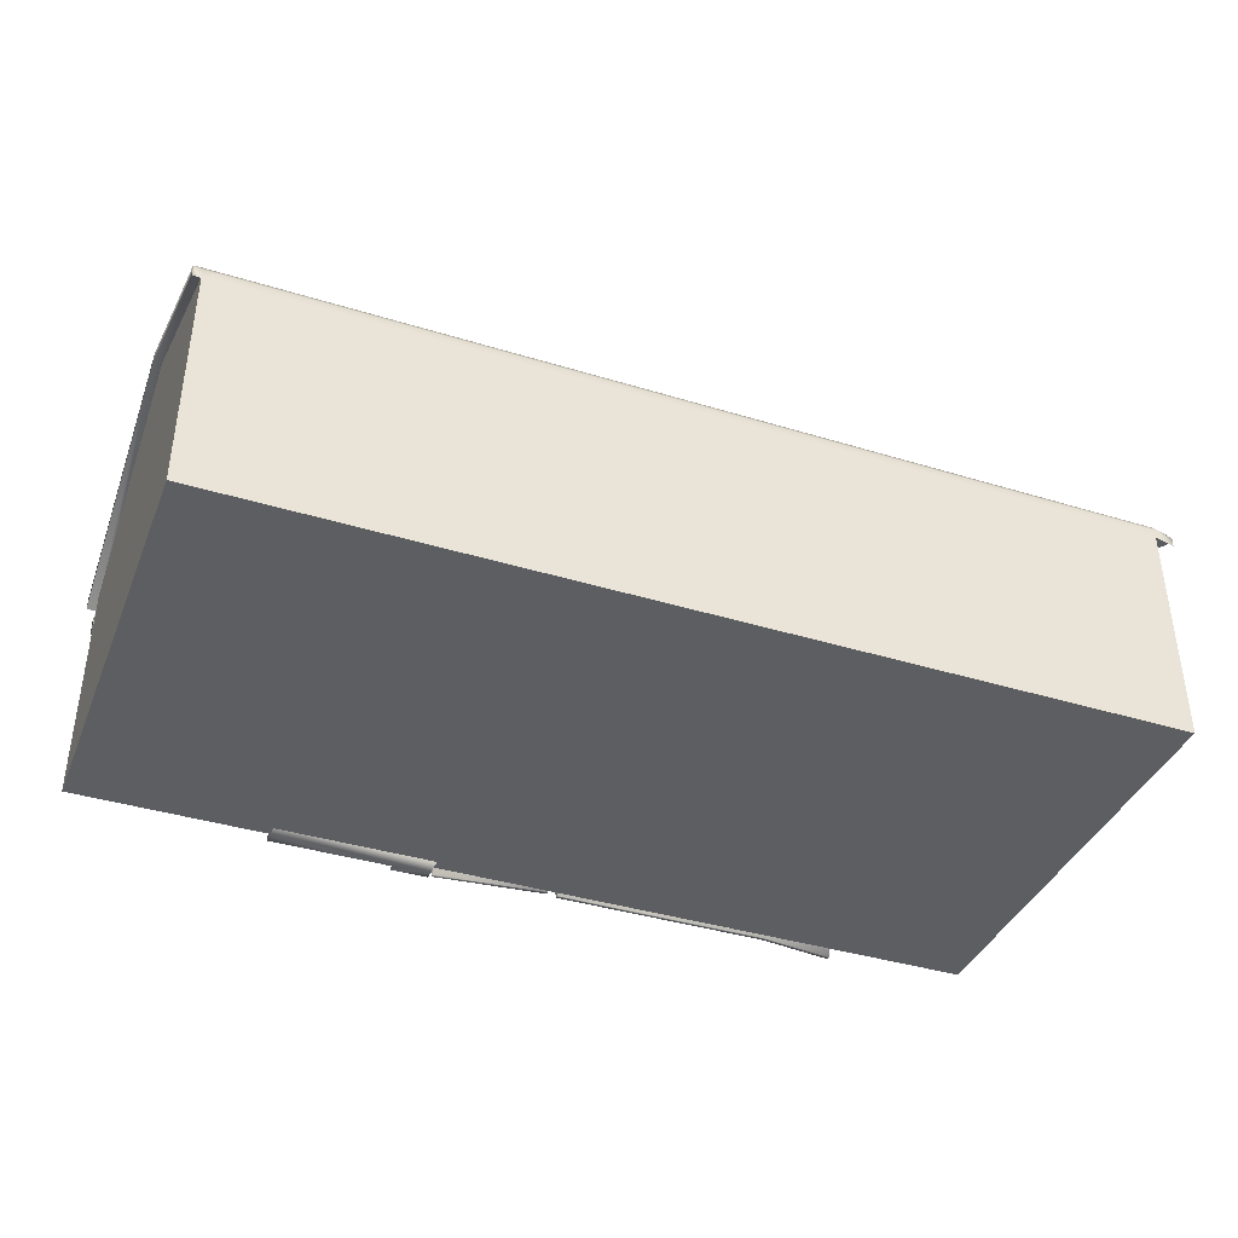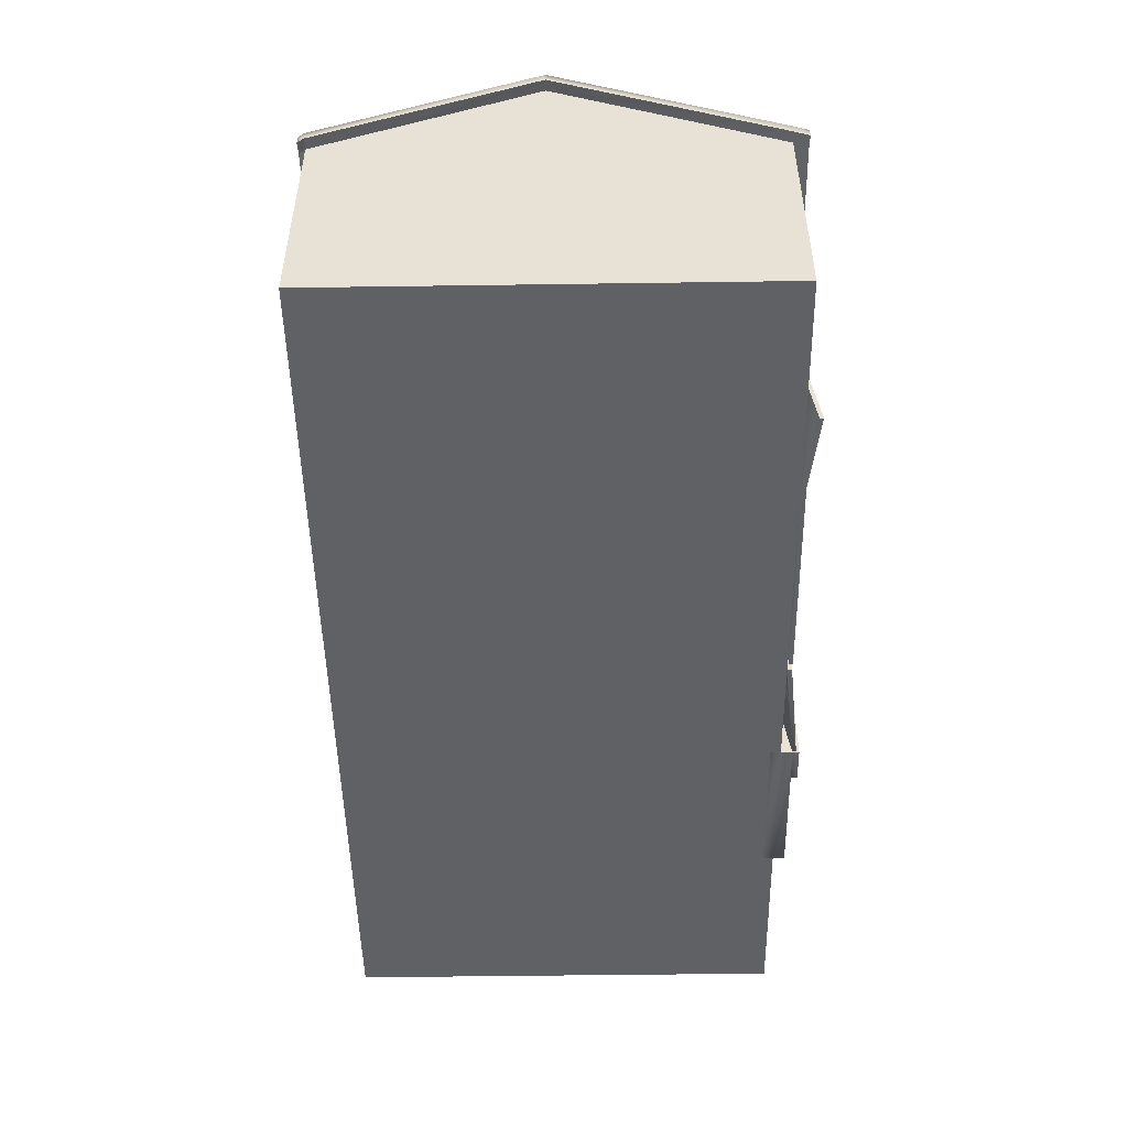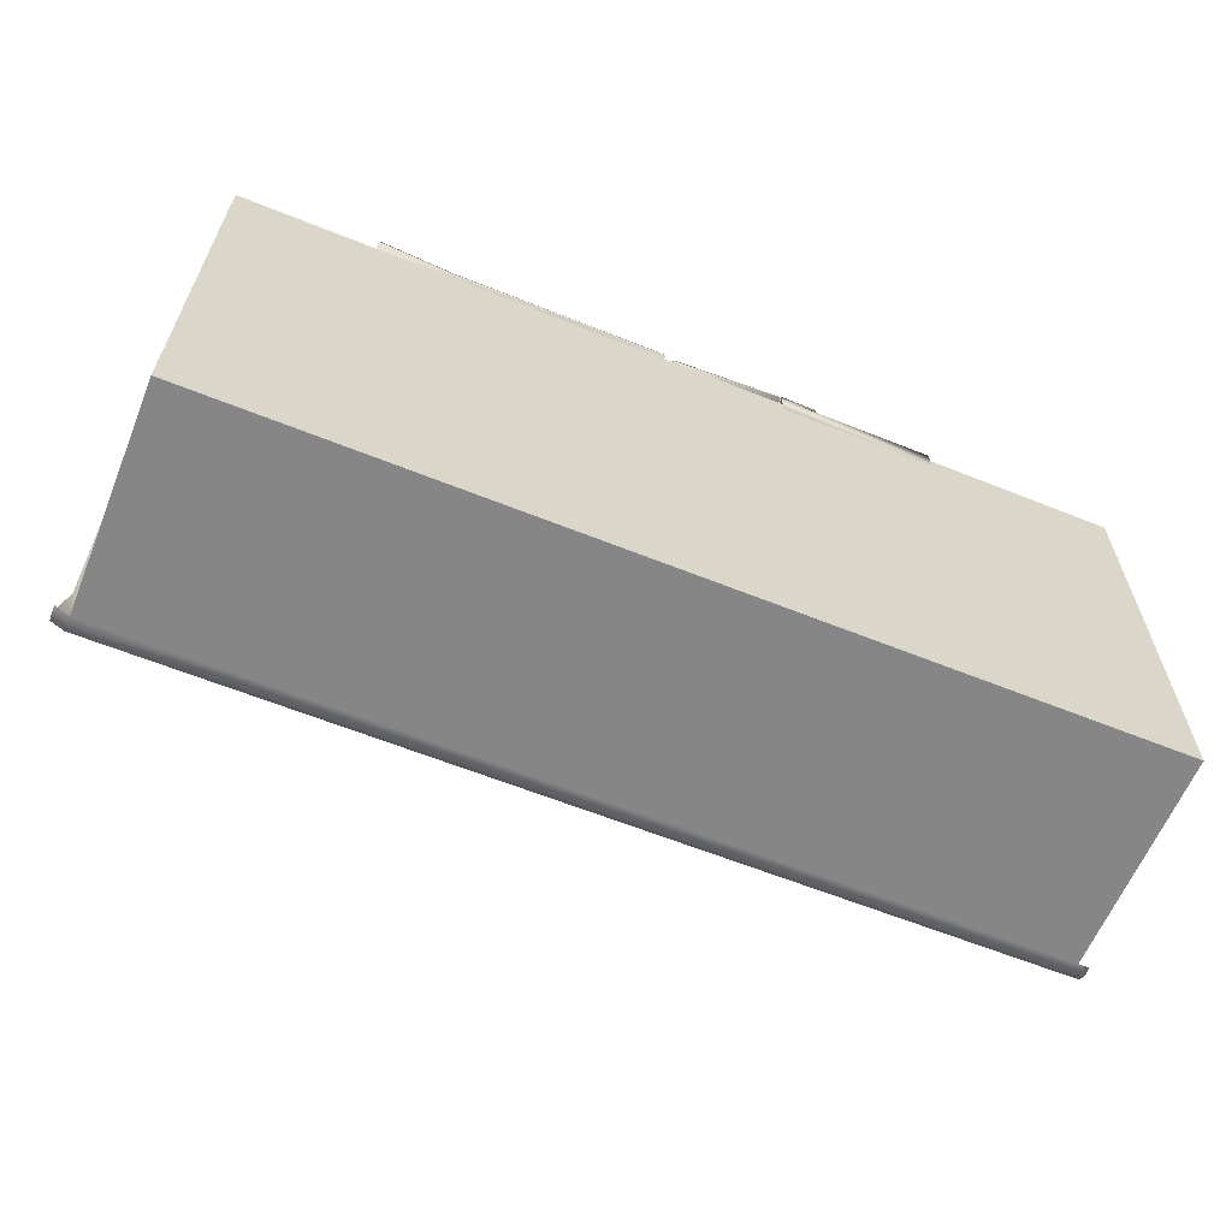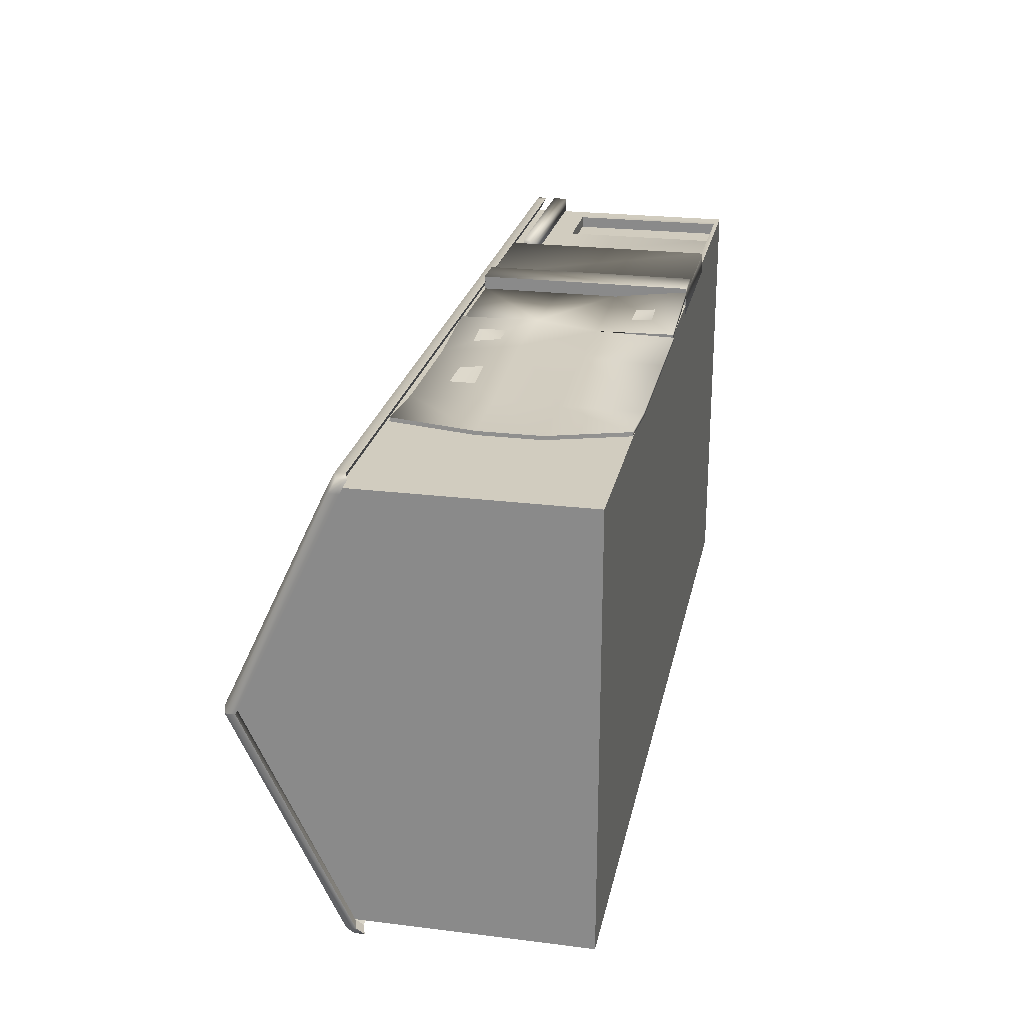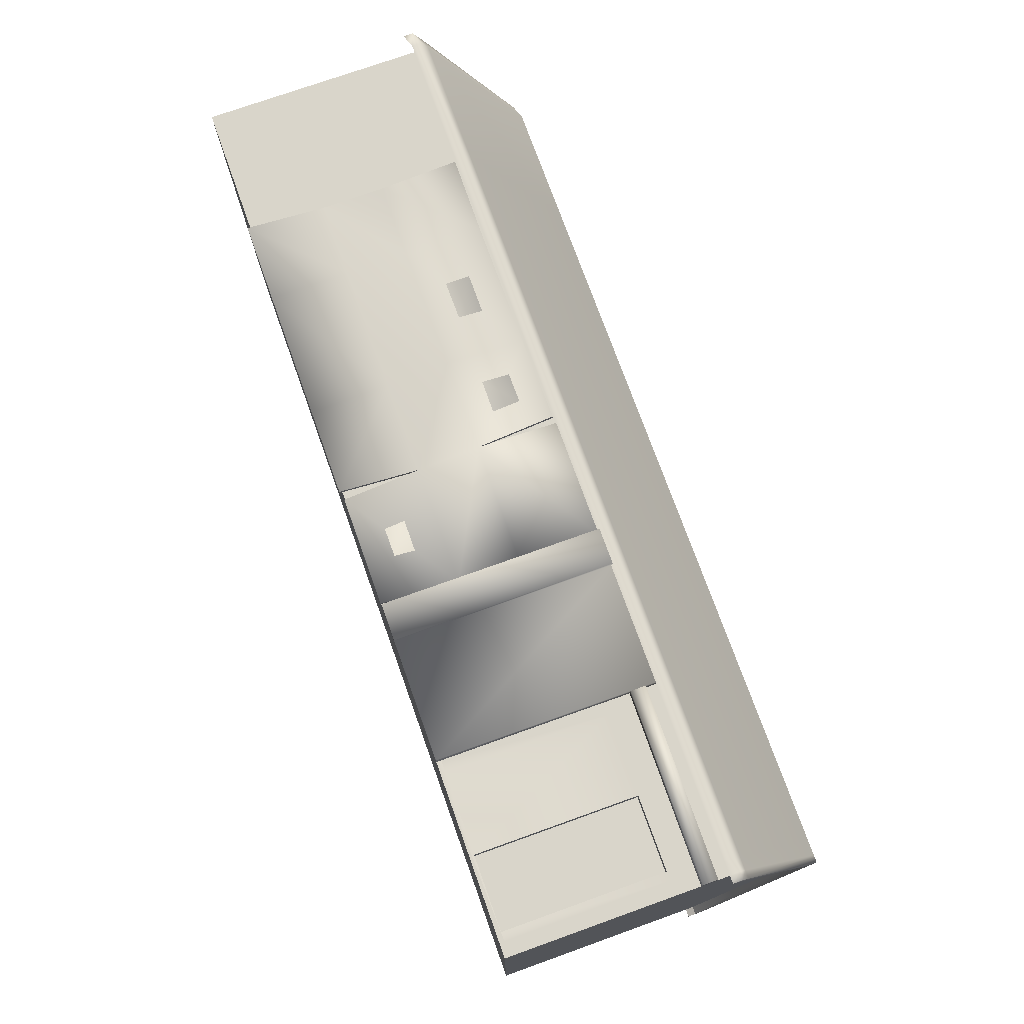
<metadata>
{"format":"obj","ext":"obj","renderer":"f3d","projection":"perspective","resolution":1024,"background":"white","views":[{"elev":-39.2,"azim":159.0,"up":"+Y"},{"elev":-49.3,"azim":-89.1,"up":"+Y"},{"elev":-62.0,"azim":-22.2,"up":"+Z"},{"elev":24.1,"azim":-78.4,"up":"+Z"},{"elev":74.5,"azim":70.3,"up":"+Z"}]}
</metadata>
<code>
v -240.1 1.588 -121.5
v -170.4 1.588 -121.5
v -240.1 1.588 114.5
v -170.4 1.588 114.5
v -170.4 184.9 -5.465
v -170.4 128.7 -121.5
v -240.1 184.9 -5.465
v -240.1 128.7 -121.5
v -240.1 123.4 -121.5
v -240.1 123.4 114.5
v -240.1 179.6 -5.452
v 243.1 123.4 114.5
v 243.1 123.4 -121.5
v 243.1 179.6 -5.452
v -240.1 184.9 -5.465
v -240.1 128.7 114.5
v -170.4 184.9 -5.465
v -170.4 128.7 114.5
v 57.66 128.7 -121.5
v 57.66 184.9 -5.465
v 57.66 1.588 114.5
v 57.66 1.588 -121.5
v 57.66 184.9 -5.465
v 57.66 128.7 114.5
v 147 128.7 -121.5
v 147 184.9 -5.465
v 147 1.588 114.5
v 147 1.588 -121.5
v 147 184.9 -5.465
v 147 128.7 114.5
v 235.4 128.7 -121.5
v 235.4 184.9 -5.465
v 235.4 1.588 114.5
v 235.4 1.588 -121.5
v 235.4 184.9 -5.465
v 235.4 128.7 114.5
v 243.1 128.7 -121.5
v 243.1 184.9 -5.465
v 243.1 1.588 114.5
v 243.1 1.588 -121.5
v 243.1 184.9 -5.465
v 243.1 128.7 114.5
v 243.1 104.3 -121.5
v 243.1 123.4 -121.5
v 243.1 104.3 114.5
v 243.1 123.4 114.5
v -240.1 104.3 -121.5
v -240.1 104.3 114.5
v -240.1 123.4 -121.5
v -240.1 123.4 114.5
v -170.4 104.3 -121.5
v -240.1 104.3 -121.5
v -170.4 123.4 -121.5
v -240.1 123.4 -121.5
v -240.1 104.3 114.5
v -170.4 104.3 114.5
v -240.1 123.4 114.5
v -170.4 123.4 114.5
v 57.66 104.3 -121.5
v 57.66 123.4 -121.5
v 57.66 123.4 114.5
v 57.66 104.3 114.5
v 147 104.3 -121.5
v 57.66 104.3 -121.5
v 147 123.4 -121.5
v 57.66 123.4 -121.5
v 235.4 104.3 -121.5
v 235.4 123.4 -121.5
v 243.1 104.3 -121.5
v 243.1 123.4 -121.5
v 243.1 123.4 114.5
v 235.4 123.4 114.5
v 243.1 104.3 114.5
v 235.4 104.3 114.5
v 243.1 4.176 -121.5
v 243.1 4.176 114.5
v 243.1 1.588 -121.5
v 243.1 1.588 114.5
v -240.1 4.176 -121.5
v -240.1 1.588 -121.5
v -240.1 4.176 114.5
v -240.1 1.588 114.5
v -170.4 1.588 -121.5
v -240.1 1.588 -121.5
v -170.4 4.176 -121.5
v -240.1 4.176 -121.5
v -240.1 1.588 114.5
v -170.4 1.588 114.5
v -240.1 4.176 114.5
v -170.4 4.176 114.5
v 57.66 1.588 -121.5
v 57.66 4.176 -121.5
v 57.66 4.176 114.5
v 57.66 1.588 114.5
v 147 1.588 -121.5
v 57.66 1.588 -121.5
v 147 4.176 -121.5
v 57.66 4.176 -121.5
v 235.4 1.588 -121.5
v 235.4 4.176 -121.5
v 243.1 1.588 -121.5
v 243.1 4.176 -121.5
v 243.1 4.176 114.5
v 235.4 4.176 114.5
v 243.1 1.588 114.5
v 235.4 1.588 114.5
v -170.4 124.5 -124.3
v -170.4 119.2 -124.3
v -240.1 124.5 -124.3
v -240.1 119.2 -124.3
v -247.5 126.1 -121.5
v -247.5 120.8 -121.5
v -247.5 182.3 -5.465
v -247.5 177 -5.452
v 57.66 124.5 -124.3
v 57.66 119.2 -124.3
v -240.1 124.8 121.9
v -240.1 119.5 121.9
v -170.4 124.8 121.9
v -170.4 119.5 121.9
v -247.5 182.3 -5.465
v -247.5 177 -5.452
v -247.5 126.1 114.5
v -247.5 120.8 114.5
v 57.66 124.8 121.9
v 57.66 119.5 121.9
v 147 124.5 -124.3
v 147 119.2 -124.3
v 147 124.8 121.9
v 147 119.5 121.9
v 235.4 124.5 -124.3
v 235.4 119.2 -124.3
v 235.4 124.8 121.9
v 235.4 119.5 121.9
v 243.1 124.5 -124.3
v 243.1 119.2 -124.3
v 243.1 124.8 121.9
v 243.1 119.5 121.9
v 247.5 184.9 -5.465
v 247.5 179.6 -5.452
v 247.5 128.7 -121.5
v 247.5 123.4 -121.5
v 247.5 128.7 114.5
v 247.5 123.4 114.5
v 247.5 184.9 -5.465
v 247.5 179.6 -5.452
v -240.1 119.5 121.9
v -240.1 123.4 114.5
v -170.4 119.5 121.9
v -170.4 123.4 114.5
v -247.5 122.2 121.9
v -247.5 116.9 121.9
v 57.66 119.5 121.9
v 57.66 123.4 114.5
v 235.4 119.5 121.9
v 235.4 123.4 114.5
v 243.1 119.5 121.9
v 243.1 123.4 114.5
v 247.5 119.5 121.9
v 247.5 124.8 121.9
v -170.4 119.2 -124.3
v -170.4 123.4 -121.5
v -240.1 119.2 -124.3
v -240.1 123.4 -121.5
v -247.5 116.6 -124.3
v -247.5 121.9 -124.3
v 57.66 119.2 -124.3
v 57.66 123.4 -121.5
v 147 119.2 -124.3
v 147 123.4 -121.5
v 235.4 119.2 -124.3
v 235.4 123.4 -121.5
v 243.1 119.2 -124.3
v 243.1 123.4 -121.5
v 247.5 124.5 -124.3
v 247.5 119.2 -124.3
v 247.5 179.6 -5.452
v 243.1 179.6 -5.452
v 247.5 123.4 -121.5
v 243.1 123.4 -121.5
v 247.5 123.4 -121.5
v 247.5 119.2 -124.3
v 247.5 123.4 114.5
v 247.5 119.5 121.9
v -247.5 120.8 -121.5
v -240.1 123.4 -121.5
v -247.5 177 -5.452
v -240.1 179.6 -5.452
v -247.5 116.6 -124.3
v -240.1 119.2 -124.3
v -247.5 120.8 -121.5
v -240.1 123.4 -121.5
v -247.5 120.8 114.5
v -247.5 116.9 121.9
v 141.4 123.4 114.5
v 141.4 104.3 114.5
v 147 123.4 114.5
v 147 104.3 114.5
v 141.4 4.176 114.5
v 147 4.176 114.5
v 147 1.588 114.5
v 147 119.5 121.9
v 141.4 123.4 114.5
v 147 123.4 114.5
v 230.6 123.4 114.5
v 230.6 104.3 114.5
v 190.5 123.4 114.5
v 190.5 104.3 114.5
v 190.5 4.176 114.5
v 230.6 4.176 114.5
v 190.5 123.4 114.5
v 230.6 123.4 114.5
v 243.1 91.61 114.5
v 57.66 91.61 114.5
v 243.1 91.61 114.5
v 235.4 91.61 114.5
v 141.4 91.61 114.5
v 147 91.61 114.5
v 230.6 91.61 114.5
v 190.5 91.61 114.5
v 190.5 91.61 108
v 190.5 4.176 108
v 230.6 91.61 108
v 230.6 4.176 108
v 190.5 4.176 108
v 190.5 4.176 114.5
v 230.6 4.176 108
v 230.6 4.176 114.5
v 230.6 4.176 108
v 230.6 4.176 114.5
v 230.6 91.61 108
v 230.6 91.61 114.5
v 190.5 91.61 108
v 190.5 91.61 114.5
v 190.5 4.176 108
v 190.5 4.176 114.5
v 230.6 91.61 108
v 230.6 91.61 114.5
v 190.5 91.61 108
v 190.5 91.61 114.5
v 140.4 1.56 109
v 140.4 120.3 109
v 140.4 1.56 120.9
v 140.4 120.3 120.9
v 56.05 120.3 109
v 56.05 1.56 109
v 56.05 120.3 120.9
v 56.05 1.56 120.9
v 56.05 1.56 109
v 56.05 120.3 109
v 56.05 120.3 120.9
v 75.63 120.3 120.9
v 56.05 1.56 120.9
v 75.63 1.56 120.9
v 75.63 1.56 124.3
v 75.63 120.3 124.3
v 56.05 1.56 124.3
v 56.05 120.3 124.3
v 56.05 120.3 124.3
v 56.05 1.56 124.3
v 56.73 76.32 117.1
v -7.56 76.32 121.2
v 56.73 42.95 117.1
v -7.56 42.95 117.1
v -7.56 120 117.1
v 56.73 120 117.1
v 54.85 1.26 122.6
v -5.24 1.26 117.1
v -125.4 0.1335 117.1
v -125.4 42.95 117.1
v -166.2 0.1335 122.5
v -166.2 42.95 117.1
v -125.4 76.32 117.1
v -166.2 76.32 117.1
v -125.4 118.9 117.1
v -166.2 118.9 120.8
v -56.66 0.1335 117.1
v -10.16 0.1335 117.1
v -56.66 42.95 119
v -56.66 76.32 123.1
v -56.66 118.9 117.1
v -10.16 118.9 121.5
v -7.6 76.36 119.1
v 56.67 76.34 115
v -7.58 43.03 115
v 56.75 42.95 115
v -7.63 119.9 115
v 56.67 119.9 115
v 54.94 1.123 120.5
v -5.14 1.123 115
v -125.4 42.97 115
v -125.5 0.09029 115
v -166.3 42.89 115
v -166.4 0 120.5
v -125.4 76.34 115
v -166.3 76.37 115
v -125.4 118.8 115
v -166.3 119 118.7
v -10.2 0.1826 115
v -56.67 0.1821 115
v -56.66 43.08 116.9
v -56.62 76.35 121
v -10.11 118.7 119.4
v -56.59 118.7 115
v -10.16 0.1335 117.1
v -10.2 0.1826 115
v -7.56 42.95 117.1
v -7.58 43.03 115
v -7.56 76.32 121.2
v -7.6 76.36 119.1
v -10.16 118.9 121.5
v -10.11 118.7 119.4
v -166.2 118.9 120.8
v -166.3 119 118.7
v -166.2 76.32 117.1
v -166.3 76.37 115
v -166.2 42.95 117.1
v -166.3 42.89 115
v -166.2 0.1335 122.5
v -166.4 0 120.5
v -5.24 1.26 117.1
v -5.14 1.123 115
v 243.2 113.3 115.5
v 140.7 113.9 115.5
v 243.2 113.3 123
v 140.7 113.9 123
v 243.2 105.1 115.5
v 243.2 105.1 123
v 140.7 105.7 115.5
v 140.7 105.7 123
g industrial14
f 1 2 3
f 2 4 3
f 5 6 7
f 6 8 7
f 9 10 11
f 12 13 14
f 15 16 17
f 16 18 17
f 19 6 20
f 6 5 20
f 21 4 22
f 4 2 22
f 23 17 24
f 17 18 24
f 25 19 26
f 19 20 26
f 27 21 28
f 21 22 28
f 29 23 30
f 23 24 30
f 31 25 32
f 25 26 32
f 33 27 34
f 27 28 34
f 35 29 36
f 29 30 36
f 37 31 38
f 31 32 38
f 39 33 40
f 33 34 40
f 41 35 42
f 35 36 42
f 43 44 45
f 44 46 45
f 47 48 49
f 48 50 49
f 51 52 53
f 52 54 53
f 55 56 57
f 56 58 57
f 59 51 60
f 51 53 60
f 61 58 62
f 58 56 62
f 63 64 65
f 64 66 65
f 67 63 68
f 63 65 68
f 69 67 70
f 67 68 70
f 71 72 73
f 72 74 73
f 75 76 77
f 76 78 77
f 79 80 81
f 80 82 81
f 79 81 47
f 81 48 47
f 83 84 85
f 84 86 85
f 85 86 51
f 86 52 51
f 87 88 89
f 88 90 89
f 89 90 55
f 90 56 55
f 91 83 92
f 83 85 92
f 92 85 59
f 85 51 59
f 93 90 94
f 90 88 94
f 95 96 97
f 96 98 97
f 97 98 63
f 98 64 63
f 99 95 100
f 95 97 100
f 100 97 67
f 97 63 67
f 101 99 102
f 99 100 102
f 102 100 69
f 100 67 69
f 103 104 105
f 104 106 105
f 107 108 109
f 108 110 109
f 111 112 113
f 112 114 113
f 115 116 107
f 116 108 107
f 117 118 119
f 118 120 119
f 121 122 123
f 122 124 123
f 119 120 125
f 120 126 125
f 127 128 115
f 128 116 115
f 125 126 129
f 126 130 129
f 131 132 127
f 132 128 127
f 129 130 133
f 130 134 133
f 135 136 131
f 136 132 131
f 133 134 137
f 134 138 137
f 139 140 141
f 140 142 141
f 143 144 145
f 144 146 145
f 147 148 149
f 148 150 149
f 151 123 152
f 123 124 152
f 149 150 153
f 150 154 153
f 155 156 157
f 156 158 157
f 159 144 160
f 144 143 160
f 119 18 117
f 18 16 117
f 125 24 119
f 24 18 119
f 129 30 125
f 30 24 125
f 133 36 129
f 36 30 129
f 137 42 133
f 42 36 133
f 161 162 163
f 162 164 163
f 165 112 166
f 112 111 166
f 167 168 161
f 168 162 161
f 169 170 167
f 170 168 167
f 171 172 169
f 172 170 169
f 173 174 171
f 174 172 171
f 175 141 176
f 141 142 176
f 109 8 107
f 8 6 107
f 107 6 115
f 6 19 115
f 115 19 127
f 19 25 127
f 127 25 131
f 25 31 131
f 131 31 135
f 31 37 135
f 177 178 179
f 178 180 179
f 181 174 182
f 174 173 182
f 183 158 177
f 158 178 177
f 184 157 183
f 157 158 183
f 141 37 139
f 37 38 139
f 175 135 141
f 135 37 141
f 145 41 143
f 41 42 143
f 143 42 160
f 42 137 160
f 160 137 159
f 137 138 159
f 176 136 175
f 136 135 175
f 185 186 187
f 186 188 187
f 189 190 191
f 190 192 191
f 187 188 193
f 188 148 193
f 193 148 194
f 148 147 194
f 113 7 111
f 7 8 111
f 111 8 166
f 8 109 166
f 123 16 121
f 16 15 121
f 151 117 123
f 117 16 123
f 152 118 151
f 118 117 151
f 166 109 165
f 109 110 165
f 195 61 196
f 61 62 196
f 195 196 197
f 196 198 197
f 199 93 200
f 93 94 200
f 200 94 201
f 153 154 202
f 154 203 202
f 202 203 204
f 205 206 72
f 206 74 72
f 207 197 208
f 197 198 208
f 207 208 205
f 208 206 205
f 209 200 210
f 200 201 210
f 210 201 104
f 201 106 104
f 202 204 155
f 204 211 155
f 155 211 156
f 211 212 156
f 43 45 75
f 45 213 75
f 75 213 76
f 62 56 214
f 56 90 214
f 214 90 93
f 73 74 215
f 74 216 215
f 215 216 103
f 216 104 103
f 196 62 217
f 62 214 217
f 217 214 199
f 214 93 199
f 217 199 218
f 199 200 218
f 217 218 196
f 218 198 196
f 219 210 216
f 210 104 216
f 219 216 206
f 216 74 206
f 208 198 220
f 198 218 220
f 220 218 209
f 218 200 209
f 221 222 223
f 222 224 223
f 220 219 208
f 219 206 208
f 225 226 227
f 226 228 227
f 229 230 231
f 230 232 231
f 233 234 235
f 234 236 235
f 237 238 239
f 238 240 239
f 241 242 243
f 242 244 243
f 245 246 247
f 246 248 247
f 241 249 242
f 249 250 242
f 242 250 244
f 250 251 244
f 244 251 252
f 249 241 253
f 241 243 253
f 253 243 254
f 254 243 252
f 243 244 252
f 255 256 257
f 256 258 257
f 259 247 260
f 247 248 260
f 256 252 258
f 252 251 258
f 257 253 255
f 253 254 255
f 255 254 256
f 254 252 256
f 261 262 263
f 262 264 263
f 265 262 266
f 262 261 266
f 267 263 268
f 263 264 268
f 269 270 271
f 270 272 271
f 270 273 272
f 273 274 272
f 273 275 274
f 275 276 274
f 277 278 279
f 278 264 279
f 277 279 269
f 279 270 269
f 279 264 280
f 264 262 280
f 279 280 270
f 280 273 270
f 280 262 281
f 262 282 281
f 280 281 273
f 281 275 273
f 283 284 285
f 284 286 285
f 283 287 284
f 287 288 284
f 286 289 285
f 289 290 285
f 291 292 293
f 292 294 293
f 295 291 296
f 291 293 296
f 297 295 298
f 295 296 298
f 299 300 285
f 300 301 285
f 301 300 291
f 300 292 291
f 285 301 283
f 301 302 283
f 302 301 295
f 301 291 295
f 283 302 303
f 302 304 303
f 304 302 297
f 302 295 297
f 305 306 307
f 306 308 307
f 277 300 278
f 300 299 278
f 309 310 311
f 310 312 311
f 282 303 281
f 303 304 281
f 313 314 315
f 314 316 315
f 275 297 276
f 297 298 276
f 317 318 319
f 318 320 319
f 271 294 269
f 294 292 269
f 307 308 321
f 308 322 321
f 315 316 317
f 316 318 317
f 265 287 262
f 287 283 262
f 263 286 261
f 286 284 261
f 267 289 263
f 289 286 263
f 261 284 266
f 284 288 266
f 266 288 265
f 288 287 265
f 268 290 267
f 290 289 267
f 281 304 275
f 304 297 275
f 269 292 277
f 292 300 277
f 323 324 325
f 324 326 325
f 327 323 328
f 323 325 328
f 329 327 330
f 327 328 330
f 324 329 326
f 329 330 326
f 327 329 323
f 329 324 323
f 330 328 326
f 328 325 326

</code>
